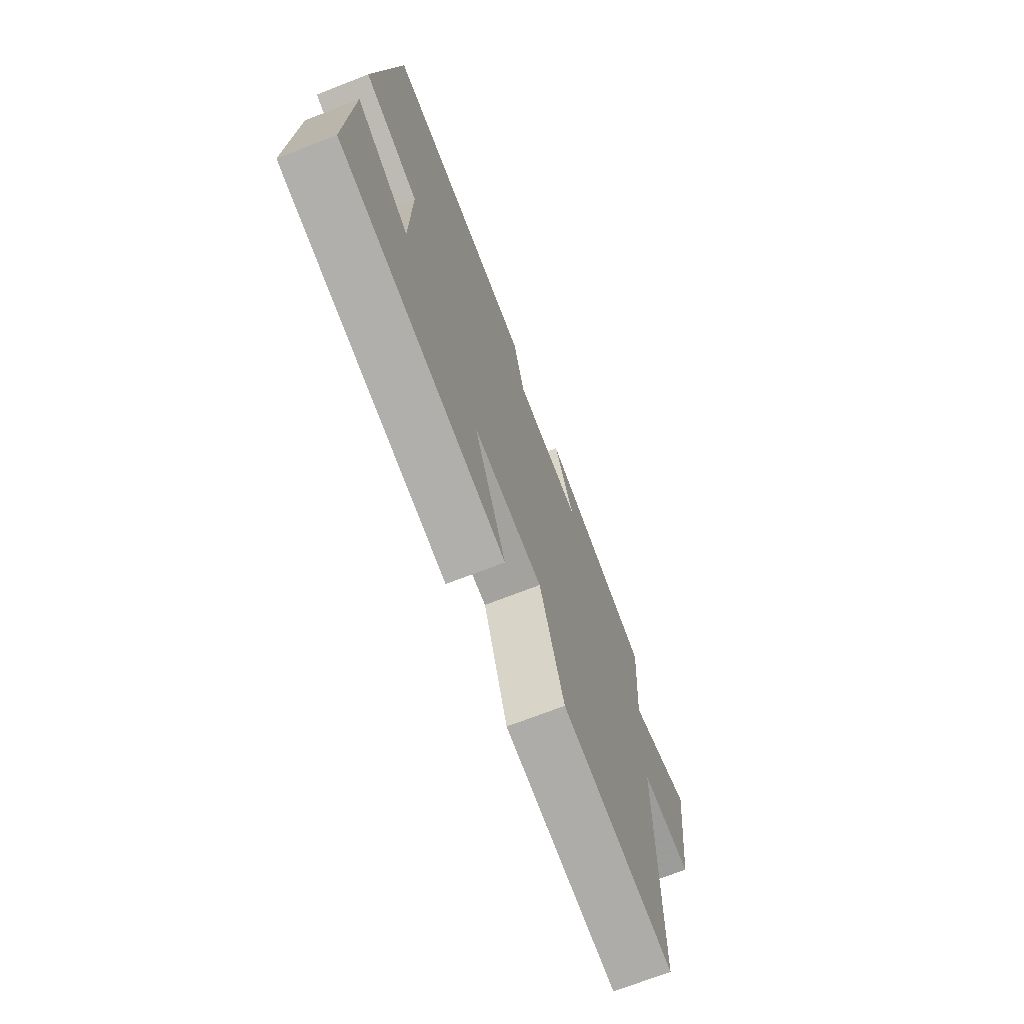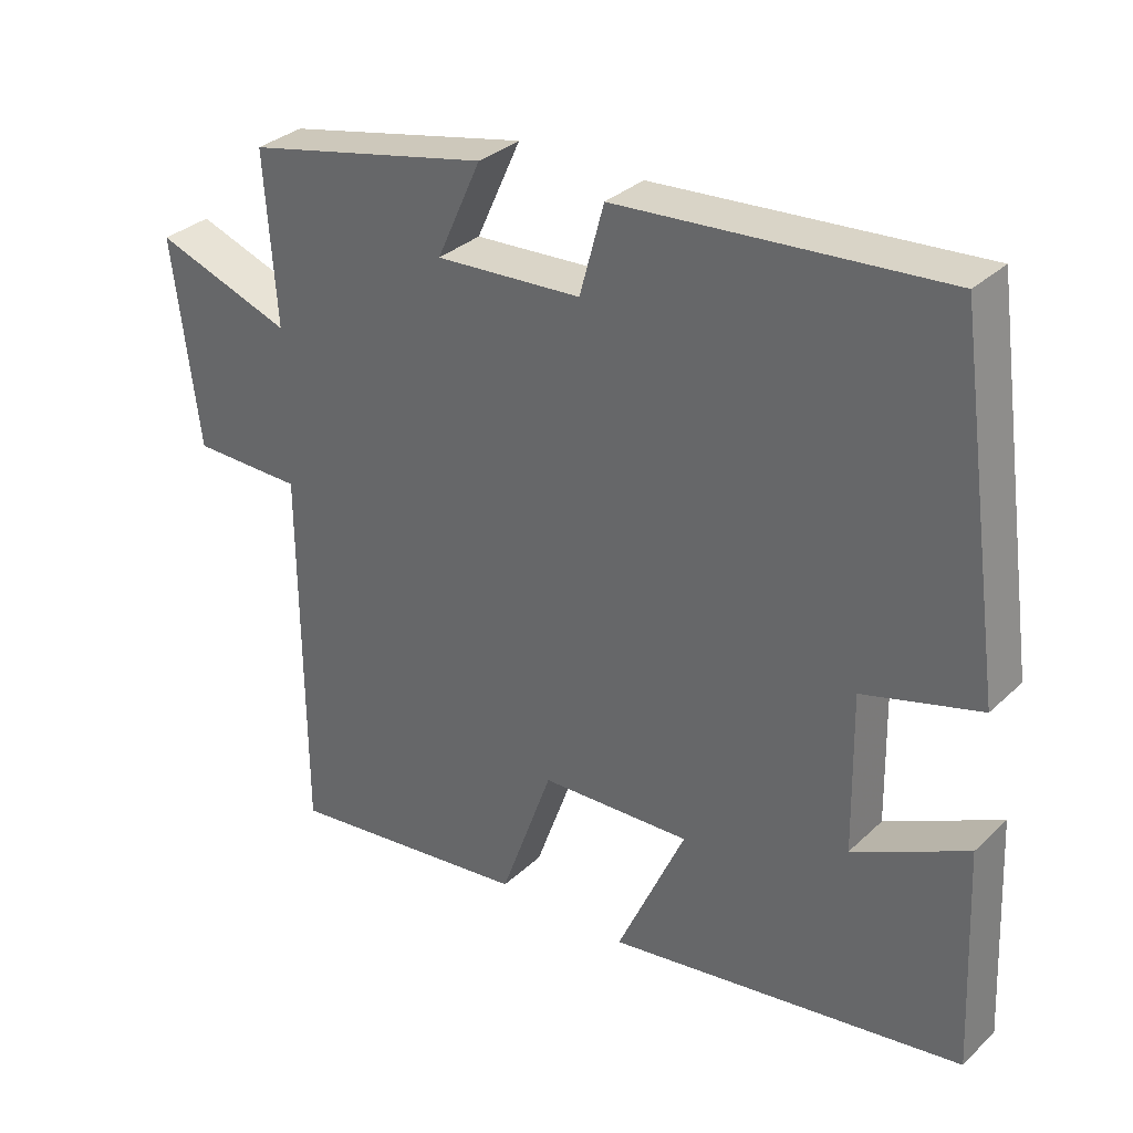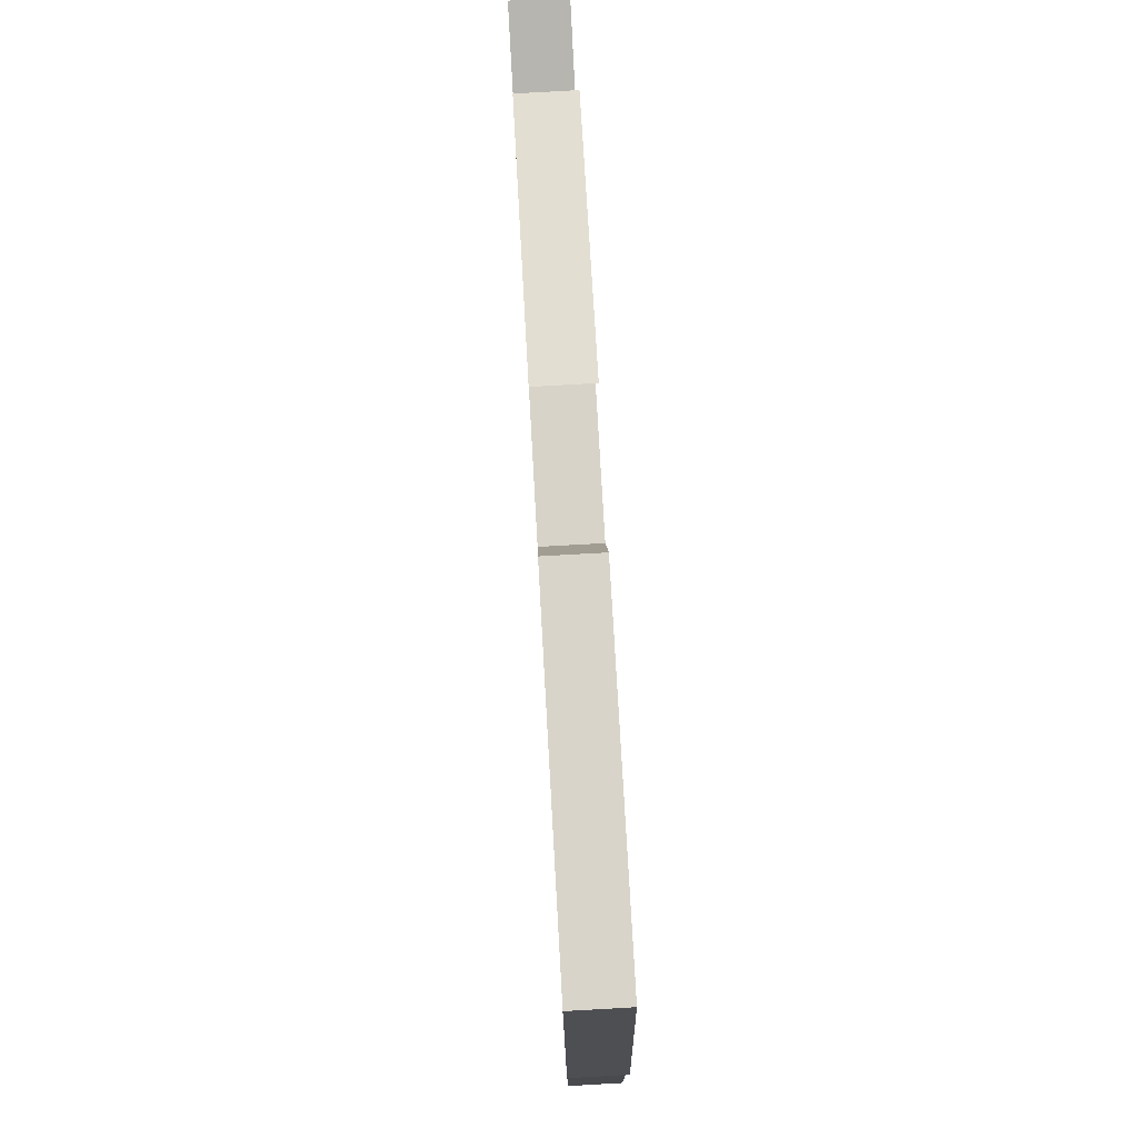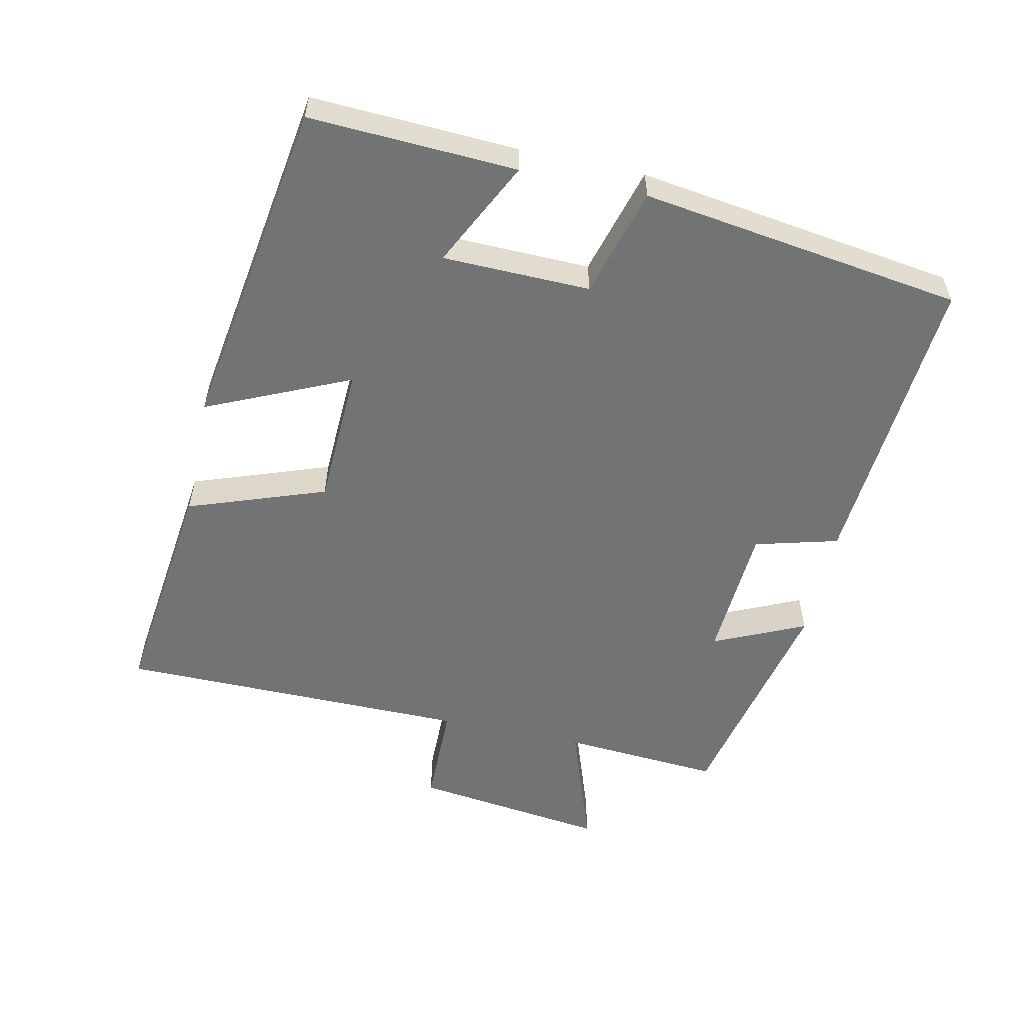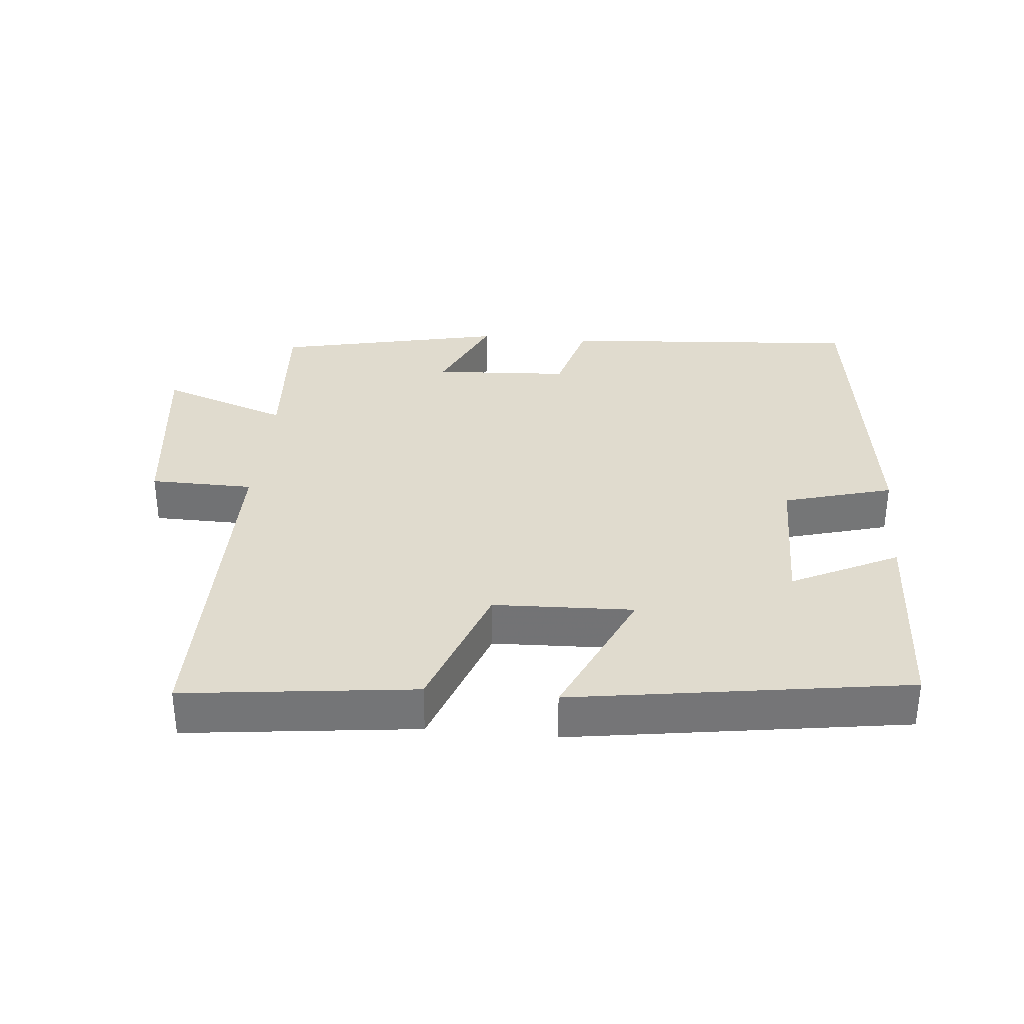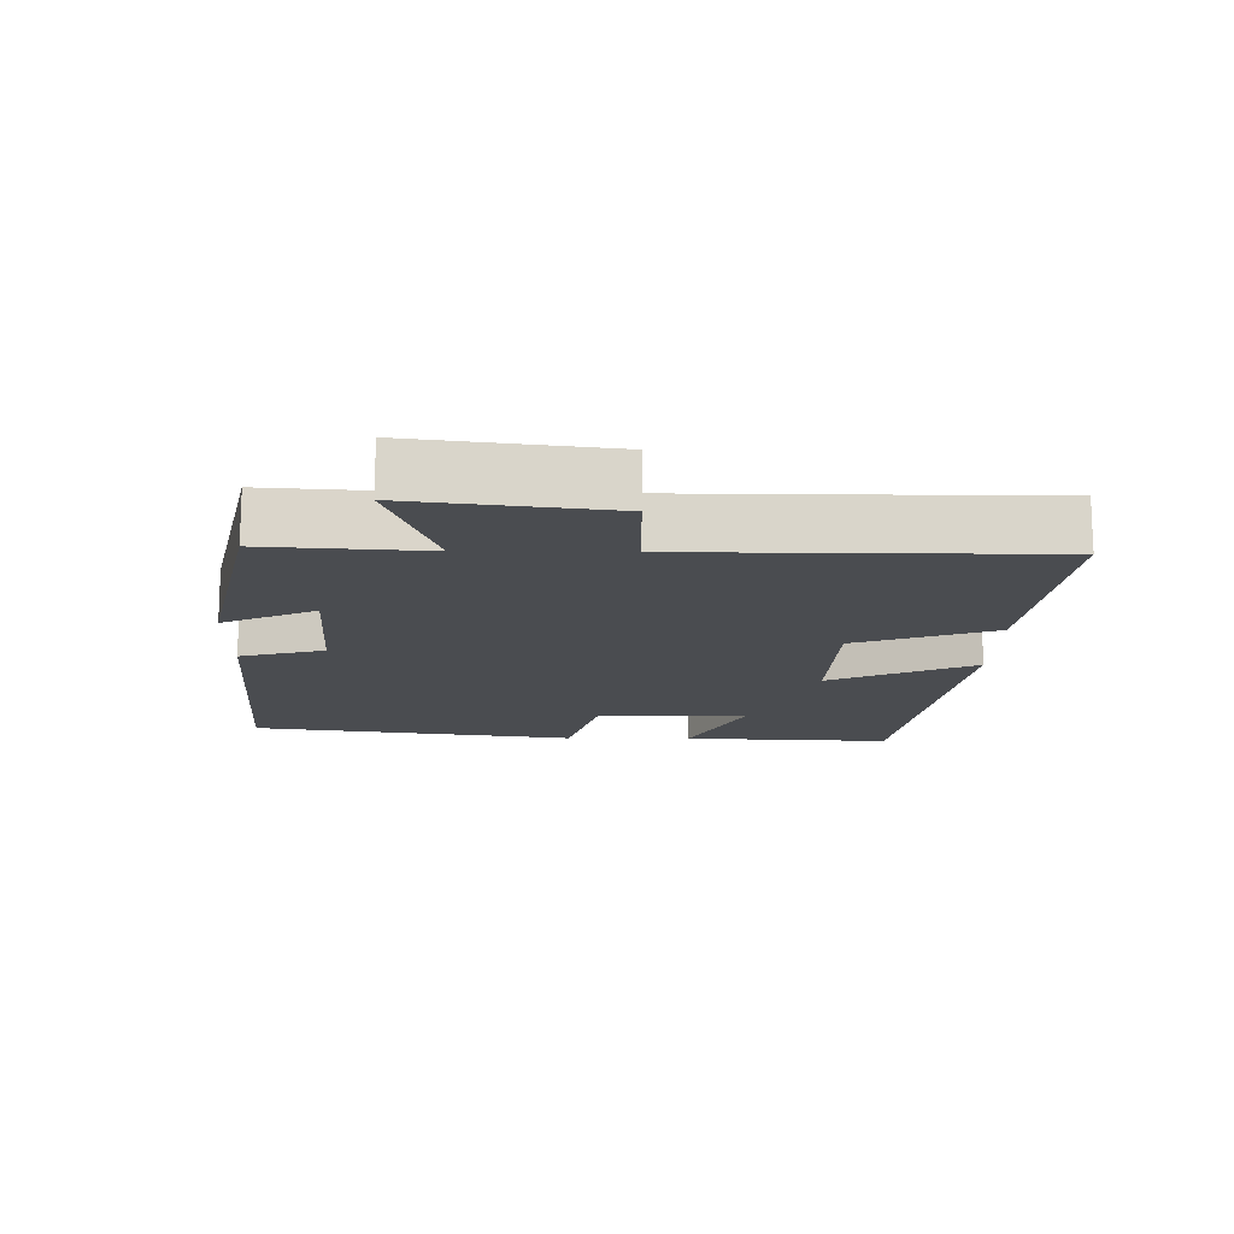
<metadata>
{"format":"obj","ext":"obj","renderer":"f3d","projection":"perspective","resolution":1024,"background":"white","views":[{"elev":-70.6,"azim":-68.7,"up":"+Z"},{"elev":32.4,"azim":-142.0,"up":"+Z"},{"elev":79.6,"azim":-93.2,"up":"+Z"},{"elev":-55.7,"azim":-102.3,"up":"+Y"},{"elev":33.7,"azim":-174.5,"up":"+Y"},{"elev":-15.1,"azim":89.2,"up":"+Y"}]}
</metadata>
<code>
v 0.498 0.07 -0.541
v 0.16 0.07 -0.5
v 0.088 0.07 -0.299
v -0.118 0.07 -0.291
v -0.024 0.07 -0.5
v -0.514 0.07 -0.425
v -0.5 0.07 -0.122
v -0.344 0.07 -0.199
v -0.34 0.07 0.017
v -0.5 0.07 0.062
v -0.434 0.07 0.533
v 0.009 0.07 0.5
v 0.042 0.07 0.378
v 0.242 0.07 0.366
v 0.181 0.07 0.5
v 0.516 0.07 0.427
v 0.5 0.07 0.195
v 0.688 0.07 0.261
v 0.652 0.07 -0.023
v 0.5 0.07 -0.025
v 0.498 0 -0.541
v 0.16 0 -0.5
v 0.088 0 -0.299
v -0.118 0 -0.291
v -0.024 0 -0.5
v -0.514 0 -0.425
v -0.5 0 -0.122
v -0.344 0 -0.199
v -0.34 0 0.017
v -0.5 0 0.062
v -0.434 0 0.533
v 0.009 0 0.5
v 0.042 0 0.378
v 0.242 0 0.366
v 0.181 0 0.5
v 0.516 0 0.427
v 0.5 0 0.195
v 0.688 0 0.261
v 0.652 0 -0.023
v 0.5 0 -0.025
f 17 18 19 20
f 1 2 3
f 20 1 3
f 17 20 3
f 14 15 16 17
f 17 3 4
f 14 17 4
f 13 14 4
f 11 12 13
f 10 11 13
f 9 10 13
f 8 9 13 4
f 5 6 7 8
f 4 5 8
f 40 39 38 37
f 23 22 21
f 23 21 40
f 23 40 37
f 37 36 35 34
f 24 23 37
f 24 37 34
f 24 34 33
f 33 32 31
f 33 31 30
f 33 30 29
f 24 33 29 28
f 28 27 26 25
f 28 25 24
f 1 21 22 2
f 2 22 23 3
f 3 23 24 4
f 4 24 25 5
f 5 25 26 6
f 6 26 27 7
f 7 27 28 8
f 8 28 29 9
f 9 29 30 10
f 10 30 31 11
f 11 31 32 12
f 12 32 33 13
f 13 33 34 14
f 14 34 35 15
f 15 35 36 16
f 16 36 37 17
f 17 37 38 18
f 18 38 39 19
f 19 39 40 20
f 20 40 21 1

</code>
